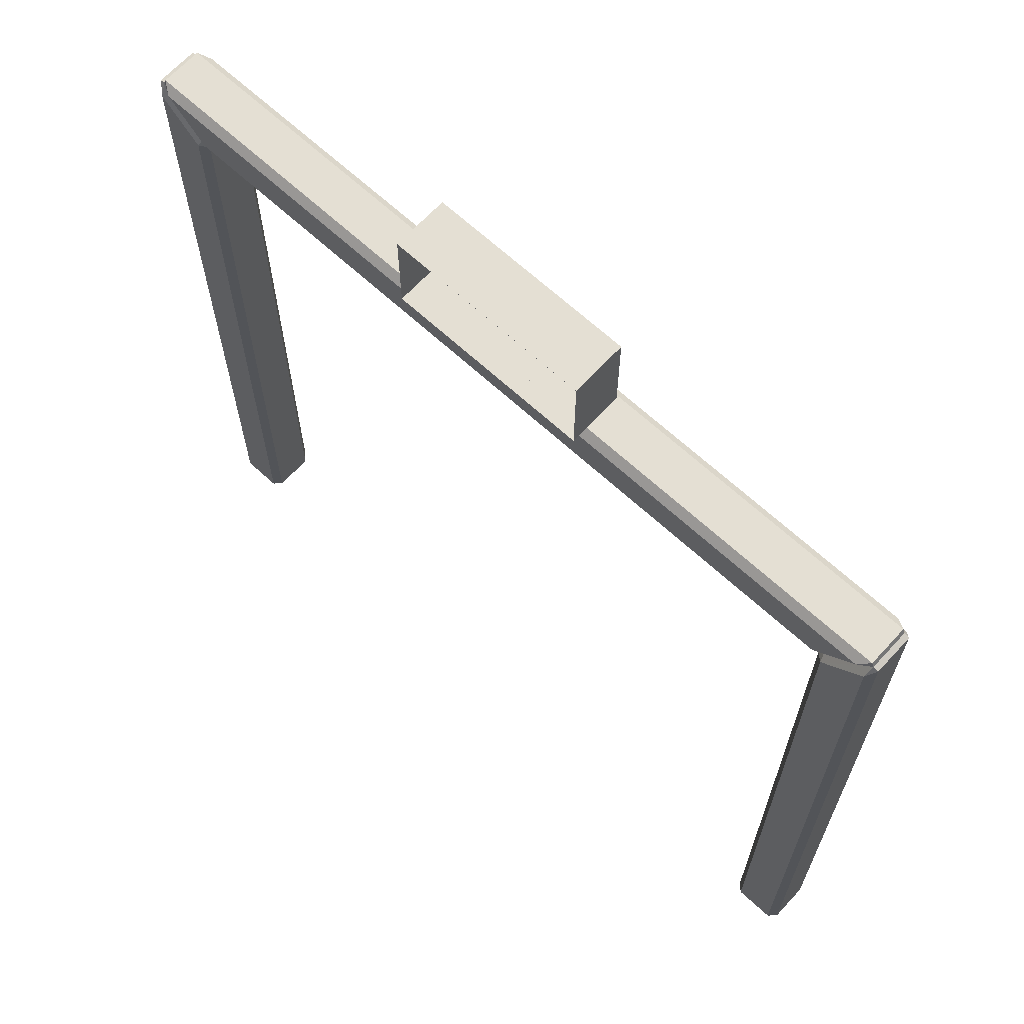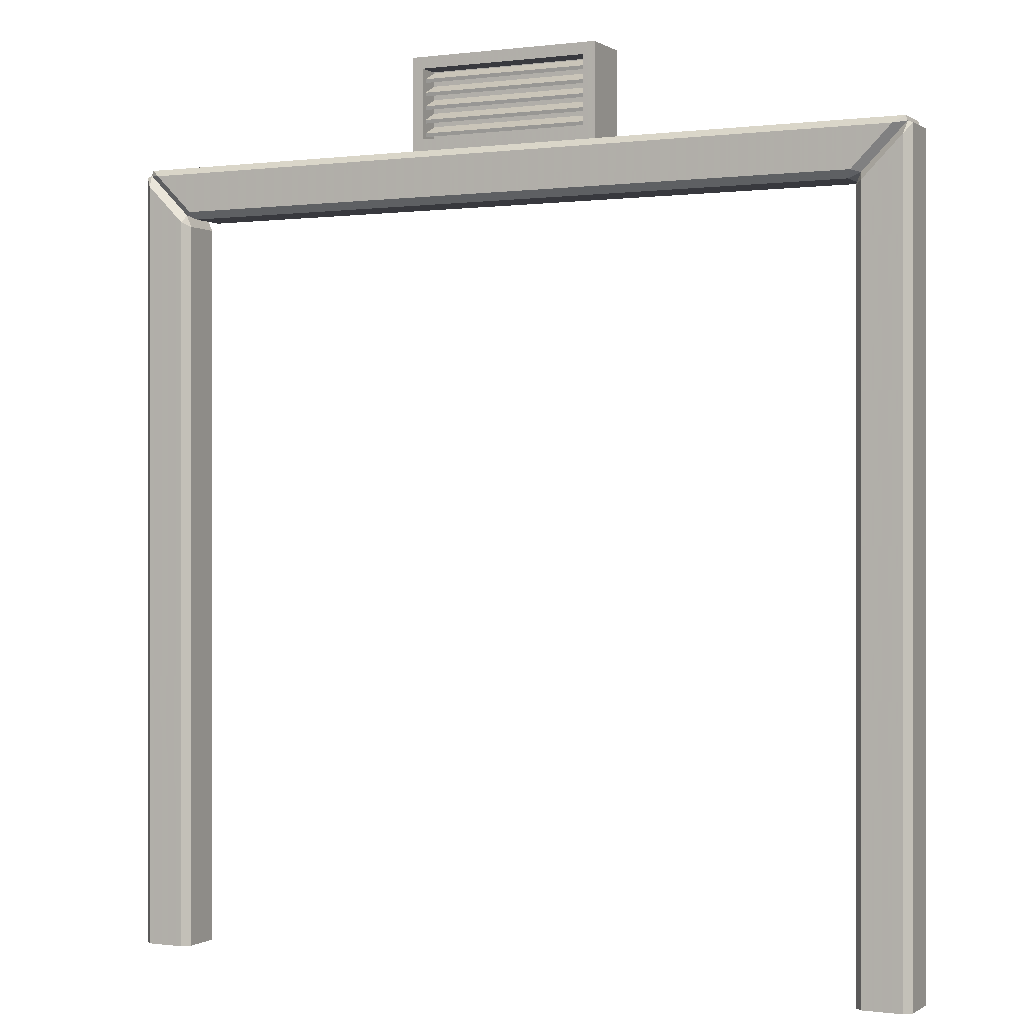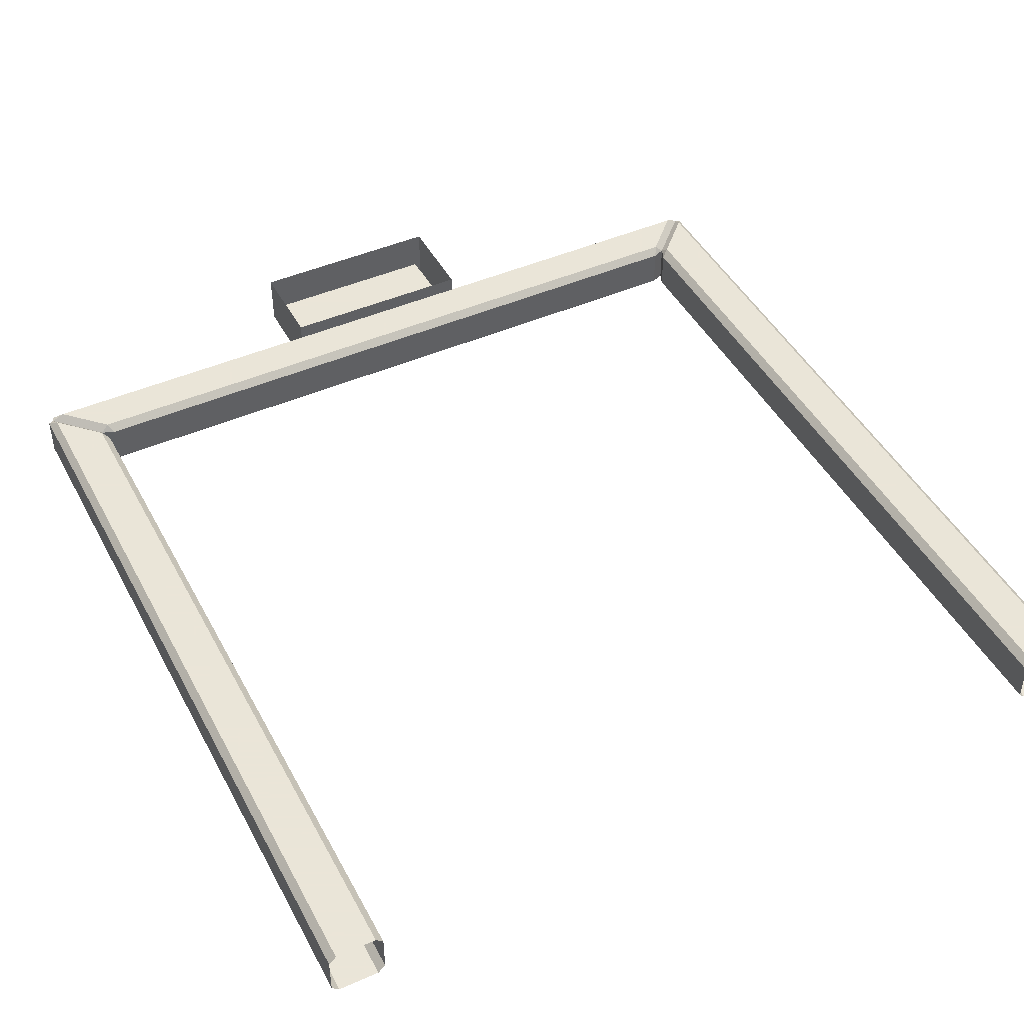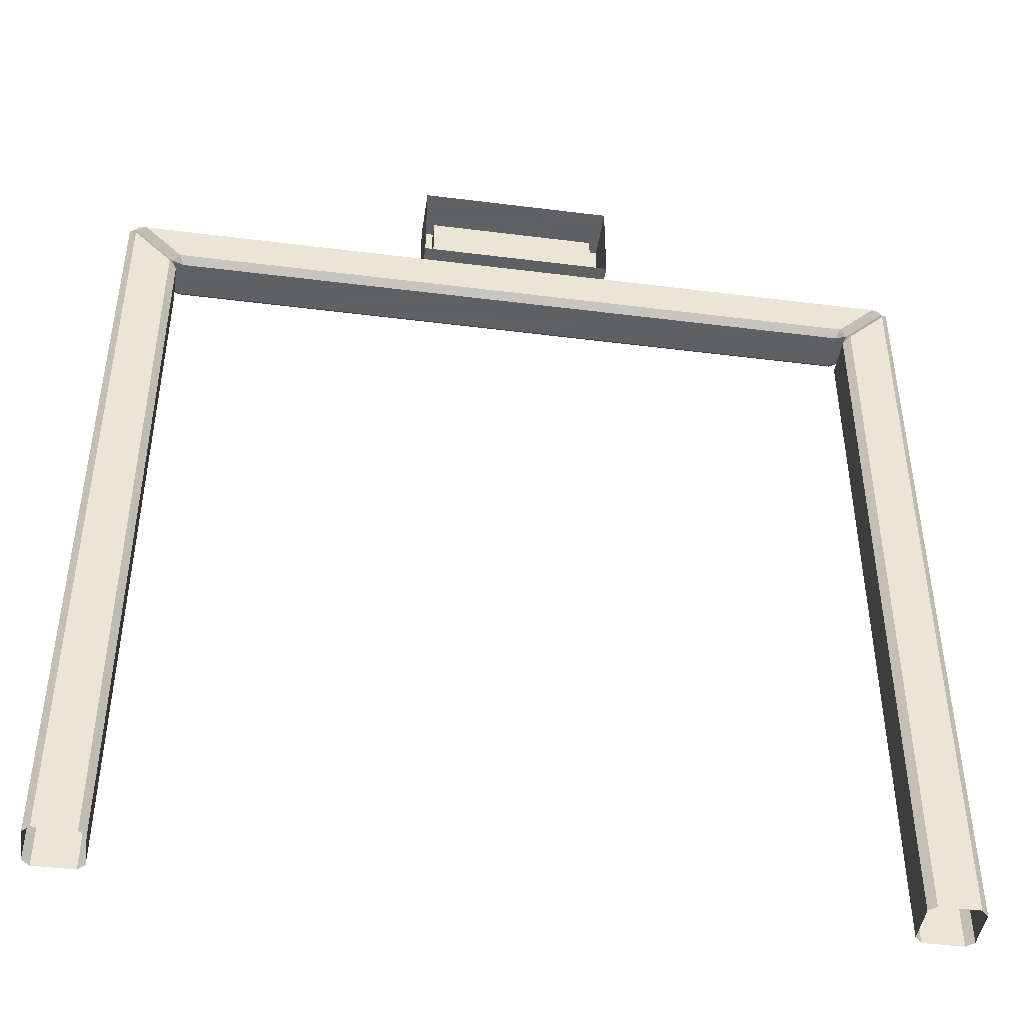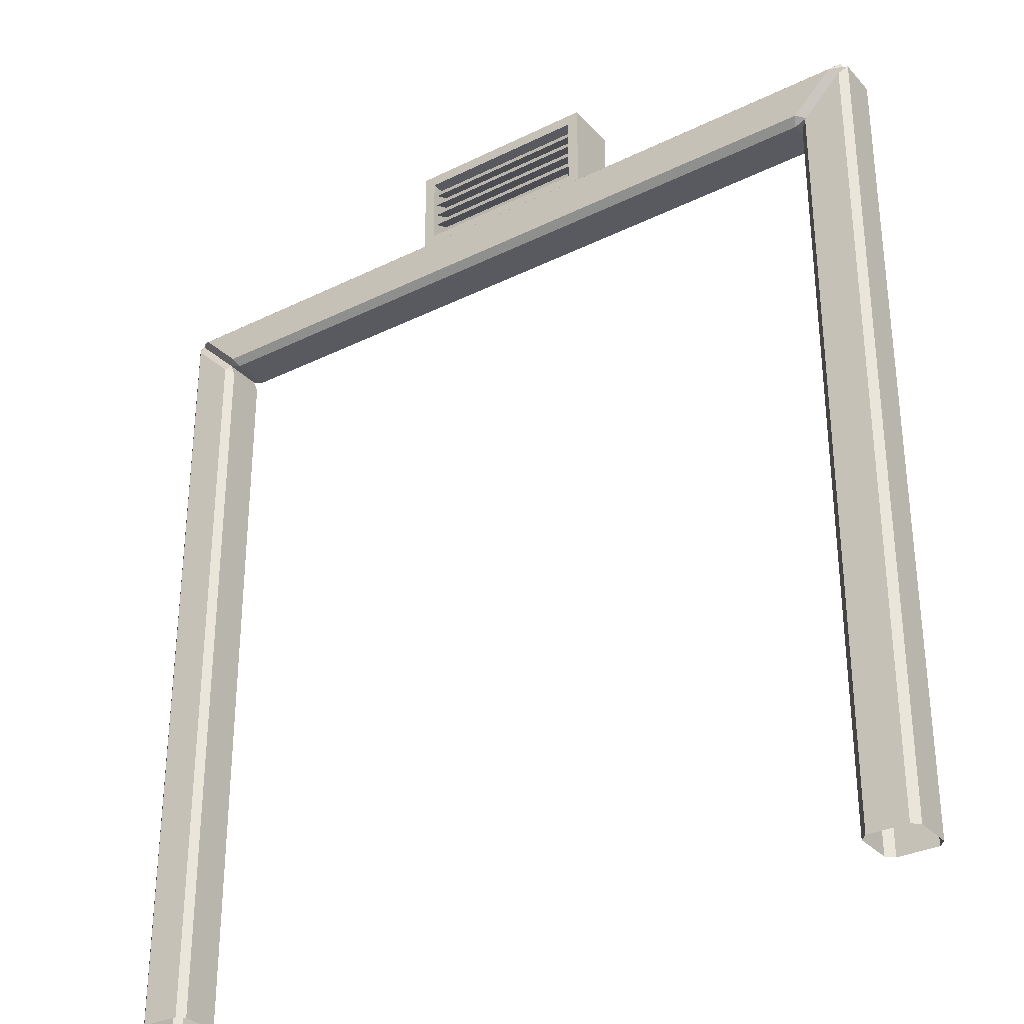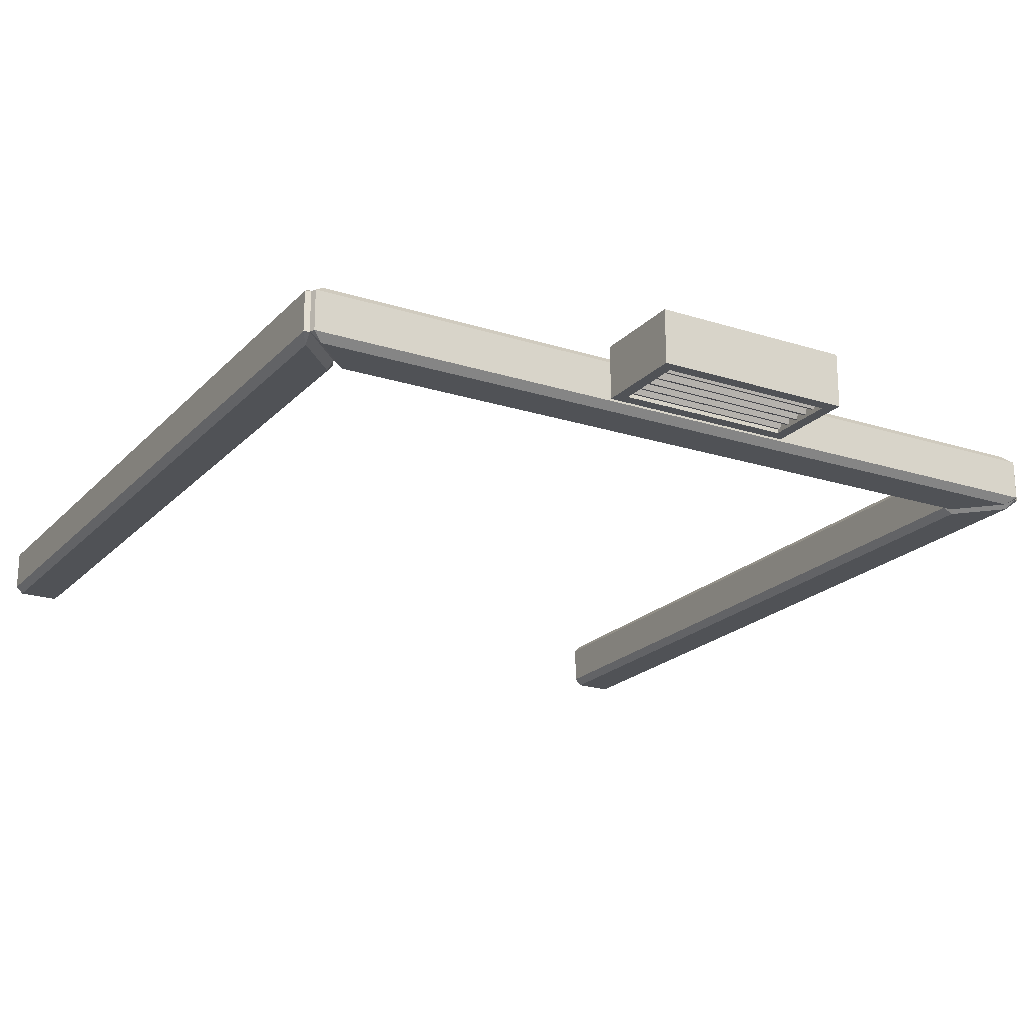
<metadata>
{"format":"obj","ext":"obj","renderer":"f3d","projection":"perspective","resolution":1024,"background":"white","views":[{"elev":66.6,"azim":42.7,"up":"+Y"},{"elev":0.0,"azim":-154.0,"up":"+Y"},{"elev":45.5,"azim":-26.8,"up":"+Z"},{"elev":-45.3,"azim":-8.3,"up":"+Y"},{"elev":-31.9,"azim":-145.3,"up":"+Y"},{"elev":-20.8,"azim":150.0,"up":"+Z"}]}
</metadata>
<code>
g SculleryDoorway_AO+LightBaked
v 2.26 3.9 0.1501
v 2.04 3.9 0.1501
v 2.04 4.183 0.1501
v 2.26 4.403 0.1501
v 2 4.16 0.11
v 2.028 4.228 0.11
v 2 4.16 -0.11
v 2.028 4.228 -0.11
v 2.272 4.472 -0.11
v 2.272 4.472 0.11
v 2.04 4.183 -0.15
v 2.3 4.46 0.11
v 2 3.9 0.11
v 2.26 4.403 -0.15
v 2.04 3.9 -0.15
v 2.26 3.9 -0.15
v 2.3 4.46 -0.11
v 2.3 3.9 -0.11
v 2.3 3.9 0.11
v 2 3.9 -0.11
v 2.3 3.12 -0.11
v 2.3 3.12 0.11
v 2.04 3.12 -0.15
v 2.26 3.12 -0.15
v 2 3.12 0.11
v 2 3.12 -0.11
v 2.04 3.12 0.1501
v 2.26 3.12 0.1501
v 2.04 2.34 0.1501
v 2 2.34 0.11
v 2.04 1.56 0.1501
v 2 1.56 0.11
v 2.04 0.78 0.1501
v 2 0.78 0.11
v 2.04 4.339e-05 0.1501
v 2 4.339e-05 0.11
v 2.26 4.339e-05 0.1501
v 2.26 0.78 0.1501
v 2.3 4.339e-05 0.11
v 2.3 0.78 0.11
v 2.26 1.56 0.1501
v 2.26 2.34 0.1501
v 2 0.78 -0.11
v 2 4.339e-05 -0.11
v 2.04 0.78 -0.15
v 2.04 4.339e-05 -0.15
v 2 1.56 -0.11
v 2 2.34 -0.11
v 2.26 0.78 -0.15
v 2.26 4.339e-05 -0.15
v 2.3 0.78 -0.11
v 2.3 4.339e-05 -0.11
v 2.26 1.56 -0.15
v 2.04 1.56 -0.15
v 2.26 2.34 -0.15
v 2.04 2.34 -0.15
v 2.3 1.56 0.11
v 2.3 1.56 -0.11
v 2.3 2.34 0.11
v 2.3 2.34 -0.11
v 2.26 4.5 -0.11
v 2.26 4.5 0.11
v -2.26 4.5 0.11
v -2.26 4.5 -0.11
v -2.272 4.472 -0.11
v -2.203 4.46 -0.15
v -2.028 4.228 -0.11
v -2.028 4.228 0.11
v -2.272 4.472 0.11
v -2.203 4.46 0.1501
v -1.96 4.2 -0.11
v -1.983 4.24 -0.15
v -1.96 4.2 0.11
v 1.96 4.2 0.11
v 1.96 4.2 -0.11
v -1.983 4.24 0.1501
v 1.983 4.24 0.1501
v 2.203 4.46 0.1501
v 2.028 4.228 0.11
v 2.028 4.228 -0.11
v 2.272 4.472 -0.11
v 2.272 4.472 0.11
v 1.983 4.24 -0.15
v 2.203 4.46 -0.15
v -2 0.78 -0.11
v -2 4.339e-05 -0.11
v -2 4.339e-05 0.11
v -2 0.78 0.11
v -2.04 4.339e-05 -0.15
v -2.04 0.78 -0.15
v -2.26 0.78 -0.15
v -2.26 4.339e-05 -0.15
v -2.04 0.78 0.1501
v -2.04 4.339e-05 0.1501
v -2.26 4.339e-05 0.1501
v -2.26 0.78 0.1501
v -2.3 0.78 0.11
v -2.3 4.339e-05 0.11
v -2.3 4.339e-05 -0.11
v -2.3 0.78 -0.11
v -2.04 1.56 0.1501
v -2 1.56 0.11
v -2.04 2.34 0.1501
v -2 2.34 0.11
v -2.04 3.12 0.1501
v -2 3.12 0.11
v -2.04 3.9 0.1501
v -2 3.9 0.11
v -2.04 4.183 0.1501
v -2 4.16 0.11
v -2.028 4.228 0.11
v -2.028 4.228 -0.11
v -2.272 4.472 -0.11
v -2.272 4.472 0.11
v -2 4.16 -0.11
v -2.04 4.183 -0.15
v -2.26 4.403 -0.15
v -2.3 4.46 -0.11
v -2.3 4.46 0.11
v -2.26 4.403 0.1501
v -2.3 3.9 -0.11
v -2.26 3.9 -0.15
v -2.3 3.12 -0.11
v -2.26 3.12 -0.15
v -2.04 3.9 -0.15
v -2 3.9 -0.11
v -2.3 3.9 0.11
v -2.26 3.9 0.1501
v -2.3 2.34 -0.11
v -2.26 2.34 -0.15
v -2.3 1.56 -0.11
v -2.26 1.56 -0.15
v -2.04 3.12 -0.15
v -2 3.12 -0.11
v -2.04 2.34 -0.15
v -2 2.34 -0.11
v -2.04 1.56 -0.15
v -2 1.56 -0.11
v -2.3 2.34 0.11
v -2.3 3.12 0.11
v -2.26 2.34 0.1501
v -2.26 3.12 0.1501
v -2.26 1.56 0.1501
v -2.3 1.56 0.11
v -0.55 4.5 -0.09847
v -0.55 5.02 -0.09847
v -0.55 5.02 0.2015
v -0.55 4.5 0.2015
v 0.5499 4.5 0.2015
v 0.5499 5.02 0.2015
v 0.5499 5.02 -0.09847
v 0.5499 4.5 -0.09847
v -0.485 4.565 -0.09847
v 0.4851 4.565 -0.09847
v 0.4851 4.565 0.02763
v -0.485 4.565 0.02763
v -0.55 4.5 0.2015
v 0.5499 4.5 0.2015
v 0.5499 4.5 -0.09847
v -0.55 4.5 -0.09847
v 0.5499 5.02 0.2015
v -0.55 5.02 0.2015
v -0.55 5.02 -0.09847
v 0.5499 5.02 -0.09847
v -0.485 4.565 -0.09847
v -0.485 4.955 -0.09847
v -0.55 5.02 -0.09847
v -0.55 4.5 -0.09847
v 0.4851 4.565 -0.09847
v 0.5499 4.5 -0.09847
v 0.4851 4.955 -0.09847
v 0.5499 5.02 -0.09847
v 0.4851 4.565 0.02763
v 0.4851 4.955 0.02763
v -0.485 4.955 0.02763
v -0.485 4.565 0.02763
v -0.485 4.955 -0.09847
v -0.485 4.565 -0.09847
v -0.485 4.565 0.02763
v -0.485 4.955 0.02763
v 0.4851 4.955 -0.09847
v -0.485 4.955 -0.09847
v -0.485 4.955 0.02763
v 0.4851 4.955 0.02763
v 0.4851 4.565 -0.09847
v 0.4851 4.955 -0.09847
v 0.4851 4.955 0.02763
v 0.4851 4.565 0.02763
v -0.4753 4.579 -0.08373
v -0.4753 4.629 0.0216
v 0.4753 4.629 0.0216
v 0.4753 4.579 -0.08373
v -0.4753 4.654 -0.08373
v -0.4753 4.704 0.0216
v 0.4753 4.704 0.0216
v 0.4753 4.654 -0.08373
v -0.4753 4.729 -0.08373
v -0.4753 4.779 0.0216
v 0.4753 4.779 0.0216
v 0.4753 4.729 -0.08373
v -0.4753 4.804 -0.08373
v -0.4753 4.854 0.0216
v 0.4753 4.854 0.0216
v 0.4753 4.804 -0.08373
v -0.4753 4.598 -0.0882
v 0.4753 4.598 -0.0882
v 0.4753 4.648 0.01702
v -0.4753 4.648 0.01702
v -0.4753 4.673 -0.0882
v 0.4753 4.673 -0.0882
v 0.4753 4.723 0.01702
v -0.4753 4.723 0.01702
v -0.4753 4.748 -0.0882
v 0.4753 4.748 -0.0882
v 0.4753 4.798 0.01702
v -0.4753 4.798 0.01702
v -0.4753 4.823 -0.0882
v 0.4753 4.823 -0.0882
v 0.4753 4.873 0.01702
v -0.4753 4.873 0.01702
v -0.4753 4.804 -0.08373
v 0.4753 4.804 -0.08373
v 0.4753 4.823 -0.0882
v -0.4753 4.823 -0.0882
v -0.4753 4.729 -0.08373
v 0.4753 4.729 -0.08373
v 0.4753 4.748 -0.0882
v -0.4753 4.748 -0.0882
v -0.4753 4.654 -0.08373
v 0.4753 4.654 -0.08373
v 0.4753 4.673 -0.0882
v -0.4753 4.673 -0.0882
v -0.4753 4.579 -0.08373
v 0.4753 4.579 -0.08373
v 0.4753 4.598 -0.0882
v -0.4753 4.598 -0.0882
v -0.4753 4.879 -0.08004
v -0.4753 4.929 0.02517
v 0.4753 4.929 0.02517
v 0.4753 4.879 -0.08004
v -0.4753 4.898 -0.08462
v 0.4753 4.898 -0.08462
v 0.4753 4.948 0.02071
v -0.4753 4.948 0.02071
v -0.4753 4.879 -0.08004
v 0.4753 4.879 -0.08004
v 0.4753 4.898 -0.08462
v -0.4753 4.898 -0.08462
g SculleryDoorway_AO+LightBaked_0
f 3 2 1
f 4 3 1
f 3 5 2
f 5 3 6
f 7 5 6
f 8 7 6
f 9 8 6
f 10 9 6
f 3 4 10
f 6 3 10
f 11 7 8
f 4 12 10
f 10 12 9
f 5 13 2
f 5 7 13
f 14 11 8
f 9 14 8
f 11 14 15
f 14 16 15
f 17 14 9
f 12 17 9
f 16 14 17
f 17 12 18
f 18 16 17
f 12 19 18
f 19 12 4
f 7 20 13
f 20 7 11
f 15 20 11
f 18 19 21
f 19 22 21
f 15 16 23
f 16 24 23
f 24 16 18
f 21 24 18
f 13 20 25
f 20 26 25
f 26 20 15
f 23 26 15
f 13 25 27
f 2 13 27
f 2 27 28
f 1 2 28
f 22 19 1
f 28 22 1
f 1 19 4
f 27 25 29
f 25 30 29
f 25 26 30
f 29 30 31
f 30 32 31
f 31 32 33
f 32 34 33
f 33 34 35
f 34 36 35
f 33 35 37
f 38 33 37
f 31 33 38
f 37 39 38
f 39 40 38
f 41 31 38
f 29 31 41
f 38 40 41
f 42 29 41
f 27 29 42
f 28 27 42
f 34 43 36
f 43 44 36
f 44 43 45
f 46 44 45
f 47 43 34
f 32 47 34
f 48 47 32
f 30 48 32
f 26 48 30
f 45 49 46
f 49 50 46
f 50 49 51
f 52 50 51
f 53 49 45
f 54 53 45
f 43 47 54
f 45 43 54
f 55 53 54
f 56 55 54
f 47 48 56
f 54 47 56
f 24 55 56
f 23 24 56
f 48 26 23
f 56 48 23
f 51 40 52
f 40 39 52
f 57 40 51
f 58 57 51
f 49 53 58
f 51 49 58
f 59 57 58
f 60 59 58
f 53 55 60
f 58 53 60
f 22 59 60
f 21 22 60
f 55 24 21
f 60 55 21
f 59 22 28
f 42 59 28
f 57 59 42
f 41 57 42
f 40 57 41
f 63 62 61
f 64 63 61
f 63 64 65
f 65 64 66
f 65 66 67
f 65 67 68
f 69 65 68
f 69 63 65
f 69 70 63
f 62 63 70
f 67 71 68
f 67 72 71
f 66 72 67
f 71 73 68
f 74 73 71
f 75 74 71
f 75 71 72
f 76 68 73
f 76 70 69
f 68 76 69
f 70 76 77
f 73 74 77
f 76 73 77
f 78 70 77
f 77 74 79
f 77 79 78
f 80 79 74
f 75 80 74
f 80 81 79
f 81 82 79
f 79 82 78
f 83 80 75
f 81 80 83
f 83 75 72
f 82 62 78
f 78 62 70
f 84 81 83
f 83 72 84
f 61 81 84
f 82 81 61
f 62 82 61
f 64 61 84
f 66 64 84
f 72 66 84
f 87 86 85
f 88 87 85
f 86 89 85
f 89 90 85
f 90 89 91
f 89 92 91
f 88 93 87
f 93 94 87
f 95 94 93
f 96 95 93
f 95 96 97
f 98 95 97
f 99 98 97
f 91 92 99
f 100 99 97
f 100 91 99
f 101 93 88
f 96 93 101
f 102 101 88
f 103 101 102
f 104 103 102
f 105 103 104
f 106 105 104
f 107 105 106
f 108 107 106
f 109 107 108
f 110 109 108
f 111 109 110
f 112 111 110
f 112 113 111
f 113 114 111
f 115 112 110
f 110 108 115
f 116 112 115
f 113 112 116
f 117 113 116
f 118 113 117
f 114 113 118
f 119 114 118
f 120 114 119
f 111 114 120
f 109 111 120
f 118 117 121
f 118 121 119
f 117 122 121
f 121 122 123
f 122 124 123
f 125 122 117
f 116 125 117
f 125 116 115
f 126 125 115
f 108 126 115
f 121 127 119
f 121 123 127
f 128 120 119
f 127 128 119
f 120 128 109
f 128 107 109
f 123 124 129
f 124 130 129
f 129 130 131
f 130 132 131
f 131 132 100
f 132 91 100
f 133 125 126
f 134 133 126
f 135 133 134
f 136 135 134
f 137 135 136
f 137 132 130
f 135 137 130
f 138 137 136
f 90 137 138
f 90 91 132
f 137 90 132
f 85 90 138
f 129 131 139
f 129 139 140
f 139 141 140
f 141 142 140
f 140 142 127
f 142 128 127
f 143 141 139
f 144 143 139
f 96 143 144
f 97 96 144
f 123 140 127
f 123 129 140
f 131 144 139
f 100 97 144
f 131 100 144
f 128 142 107
f 142 105 107
f 142 141 105
f 141 103 105
f 141 143 103
f 143 101 103
f 143 96 101
f 133 124 122
f 125 133 122
f 133 135 124
f 135 130 124
f 106 134 126
f 108 106 126
f 106 104 134
f 104 136 134
f 104 102 136
f 102 138 136
f 102 88 138
f 88 85 138
f 147 146 145
f 148 147 145
f 151 150 149
f 152 151 149
f 155 154 153
f 156 155 153
f 159 158 157
f 160 159 157
f 163 162 161
f 164 163 161
f 167 166 165
f 168 167 165
f 168 165 169
f 170 168 169
f 170 169 171
f 172 170 171
f 172 171 166
f 167 172 166
f 175 174 173
f 176 175 173
f 179 178 177
f 180 179 177
f 183 182 181
f 184 183 181
f 187 186 185
f 188 187 185
f 191 190 189
f 192 191 189
f 195 194 193
f 196 195 193
f 199 198 197
f 200 199 197
f 203 202 201
f 204 203 201
f 207 206 205
f 208 207 205
f 211 210 209
f 212 211 209
f 215 214 213
f 216 215 213
f 219 218 217
f 220 219 217
f 223 222 221
f 224 223 221
f 227 226 225
f 228 227 225
f 231 230 229
f 232 231 229
f 235 234 233
f 236 235 233
f 239 238 237
f 240 239 237
f 243 242 241
f 244 243 241
f 247 246 245
f 248 247 245

</code>
